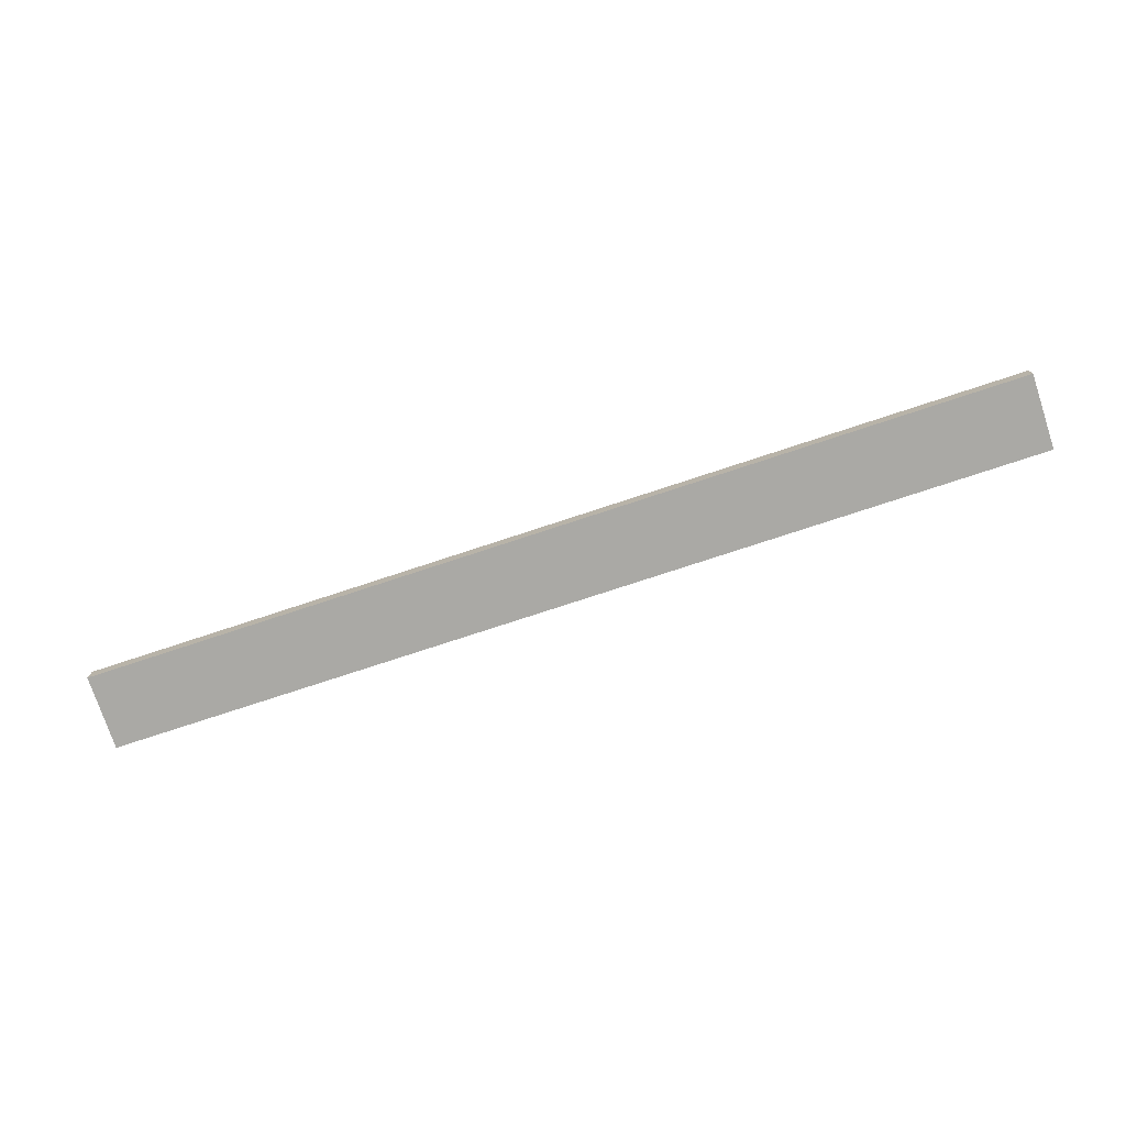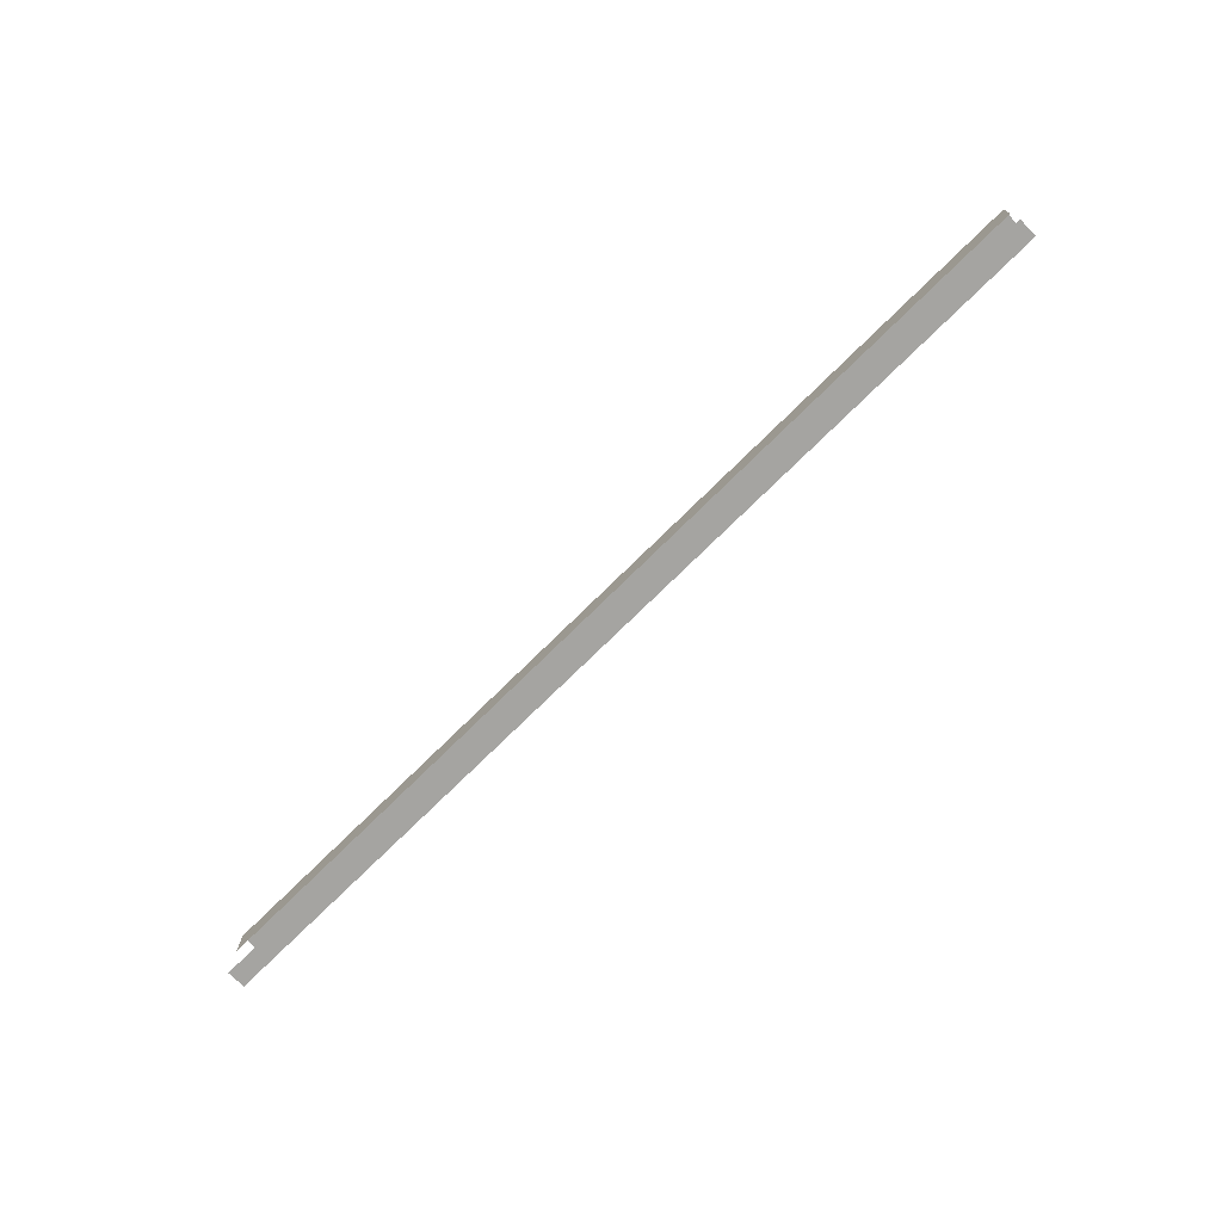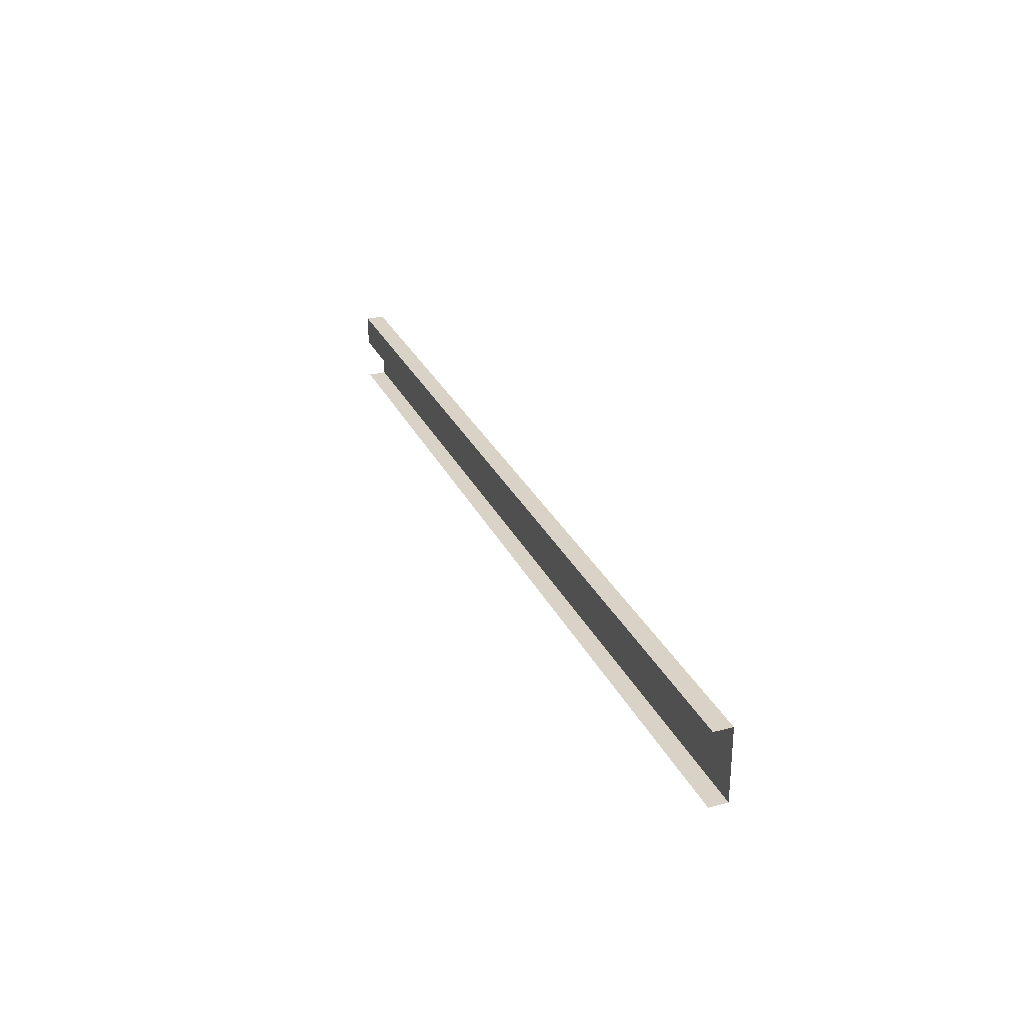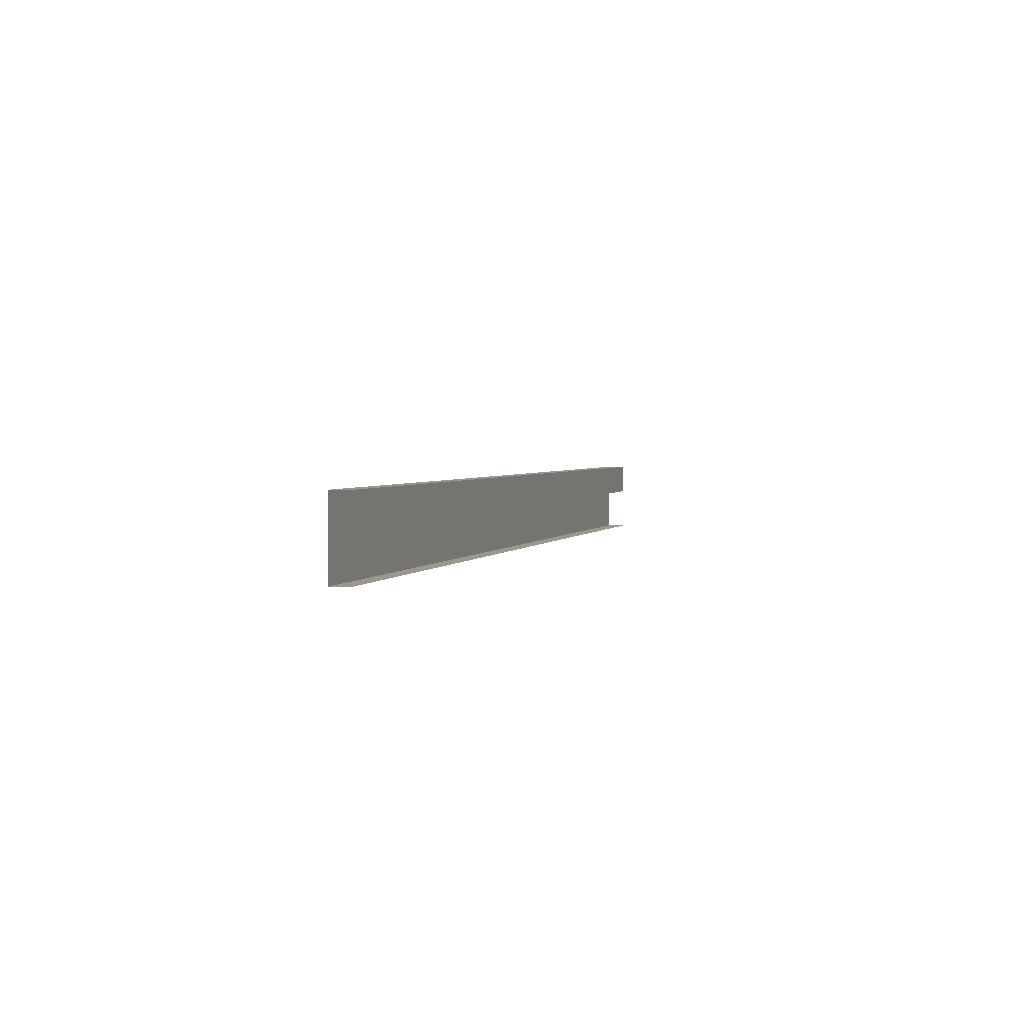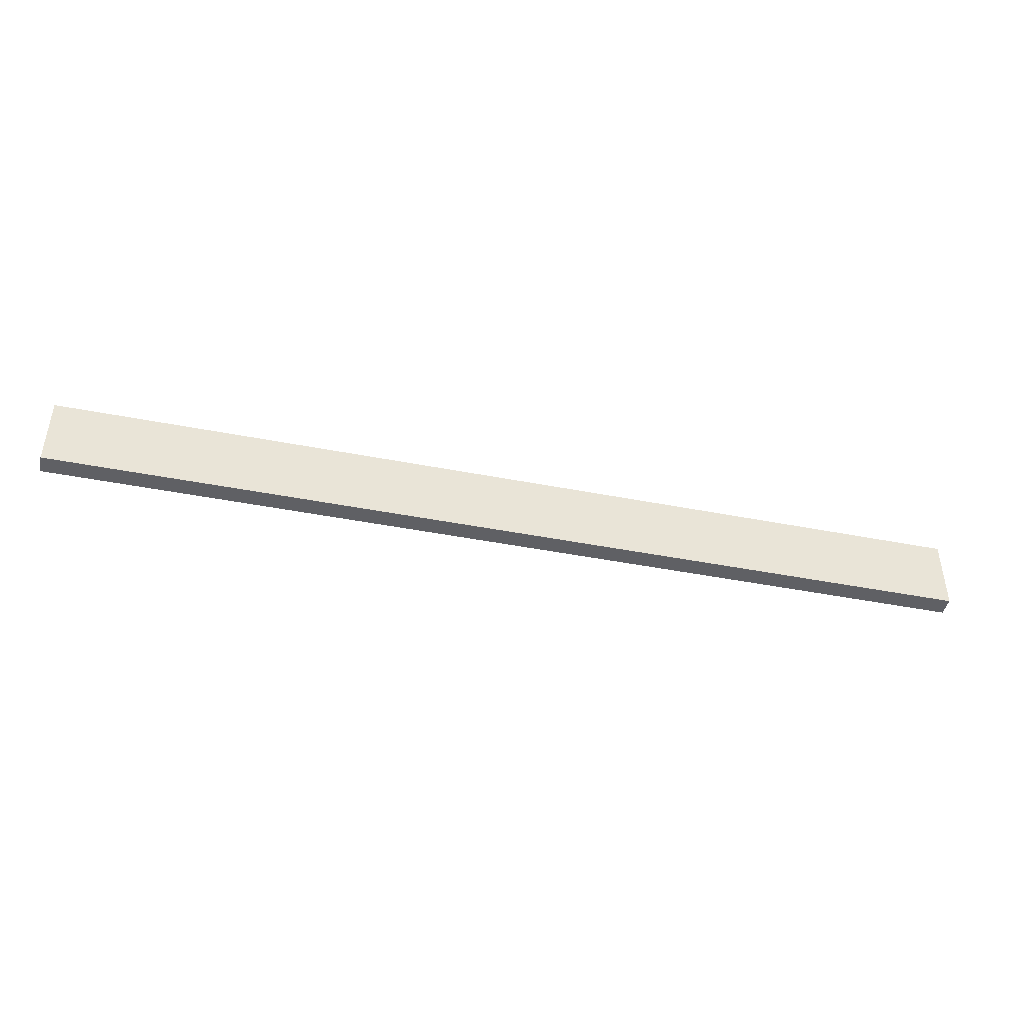
<metadata>
{"format":"obj","ext":"obj","renderer":"f3d","projection":"perspective","resolution":1024,"background":"white","views":[{"elev":-75.4,"azim":18.3,"up":"+Z"},{"elev":-73.3,"azim":44.8,"up":"+Y"},{"elev":28.2,"azim":68.9,"up":"+Y"},{"elev":2.6,"azim":-73.5,"up":"+Y"},{"elev":-44.3,"azim":167.1,"up":"+Y"}]}
</metadata>
<code>
o R2_9_1/R2_9/mesh3/mesh3-geometry#mesh3-geometry
v -0.6941 0.5777 -0.4437
v 0.7286 0.4639 -0.4437
v -0.6941 0.4639 -0.4437
v 0.7286 0.5777 -0.4437
v -0.6941 0.4639 -0.4153
v 0.7286 0.5777 -0.4153
v 0.7286 0.4639 -0.4153
v -0.6941 0.5777 -0.4153
v -0.6941 0.5303 -0.4153
v 0.7286 0.5303 -0.4153
f 1 2 3
f 2 1 4
f 2 5 3
f 1 6 4
f 5 2 7
f 6 1 8
f 9 6 8
f 6 9 10
f 3 2 1
f 4 1 2
f 3 5 2
f 4 6 1
f 7 2 5
f 8 1 6
f 8 6 9
f 10 9 6

</code>
